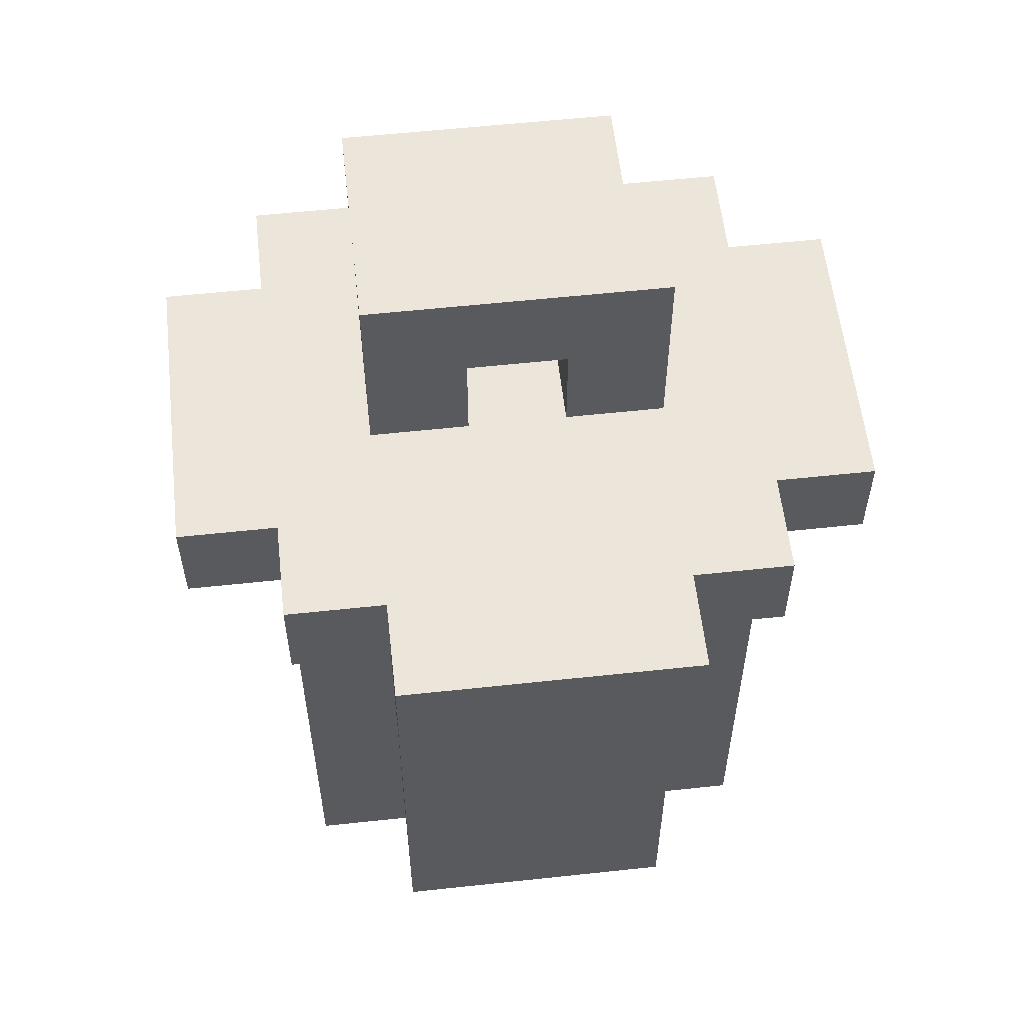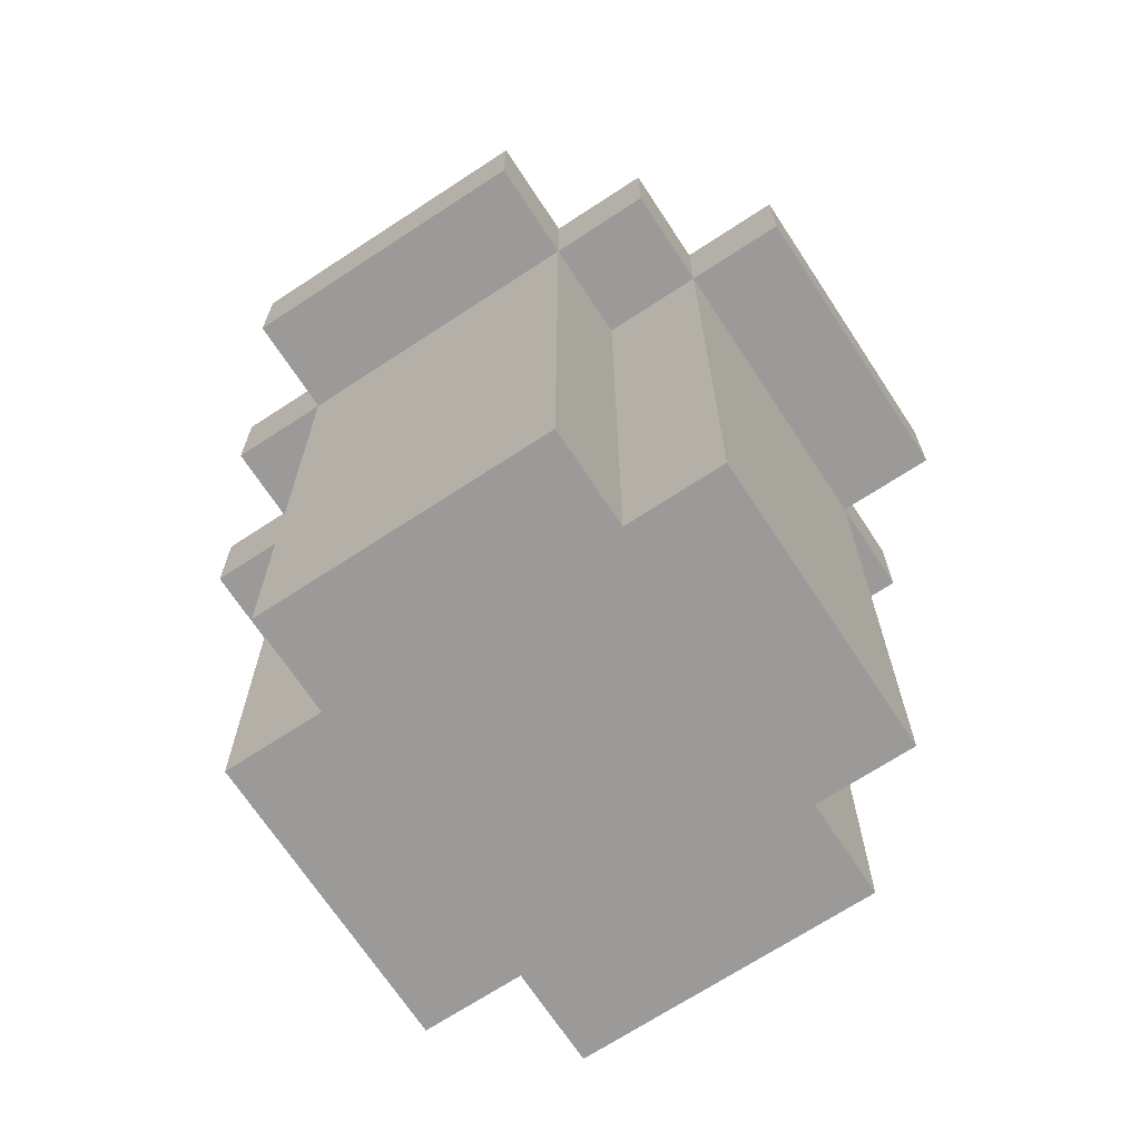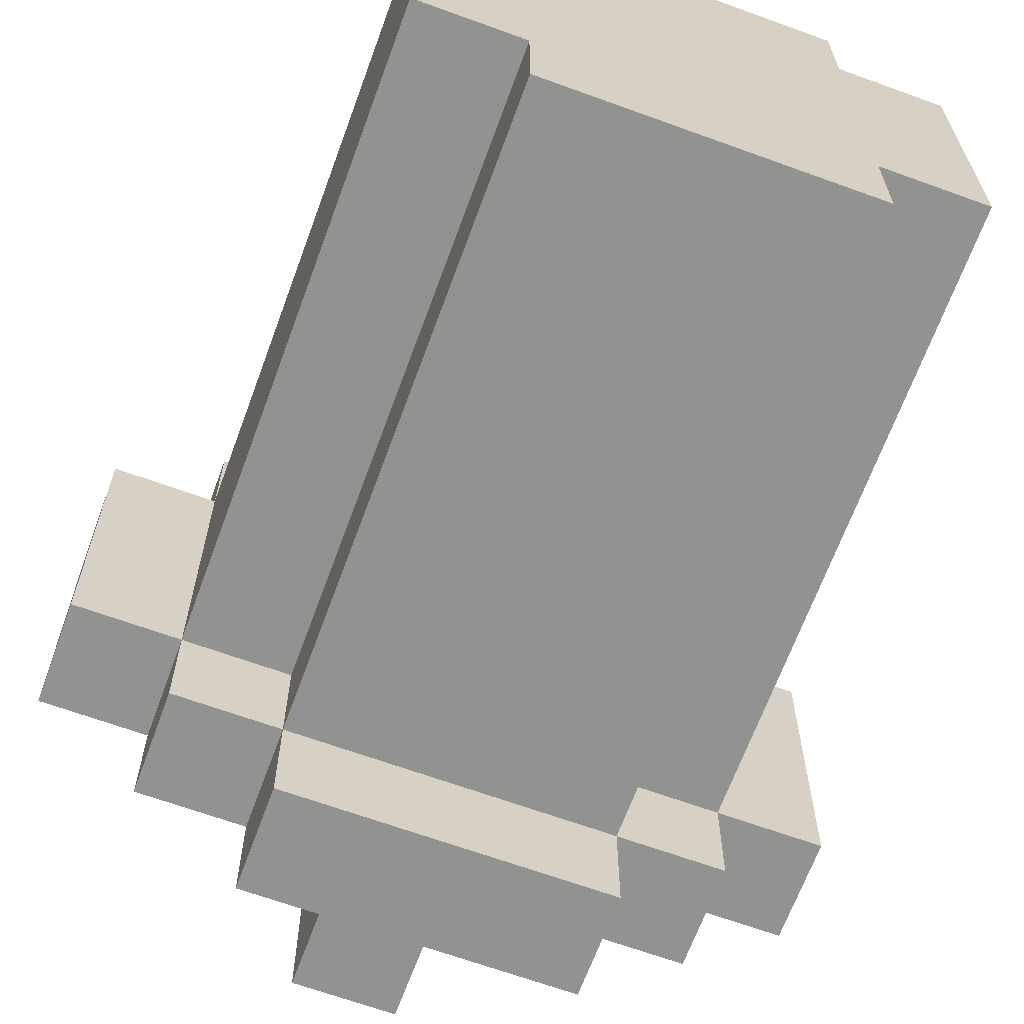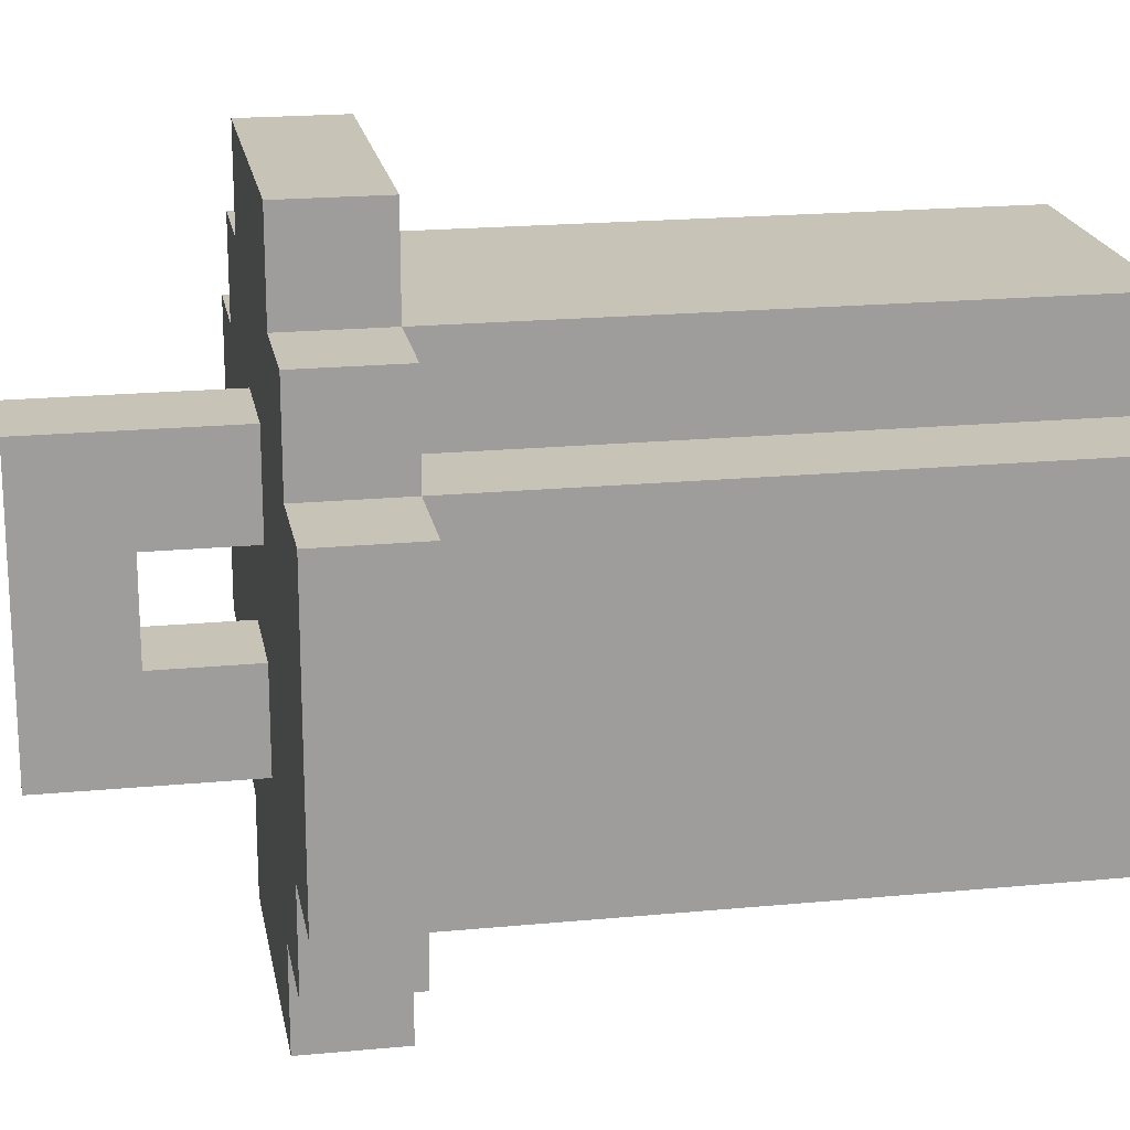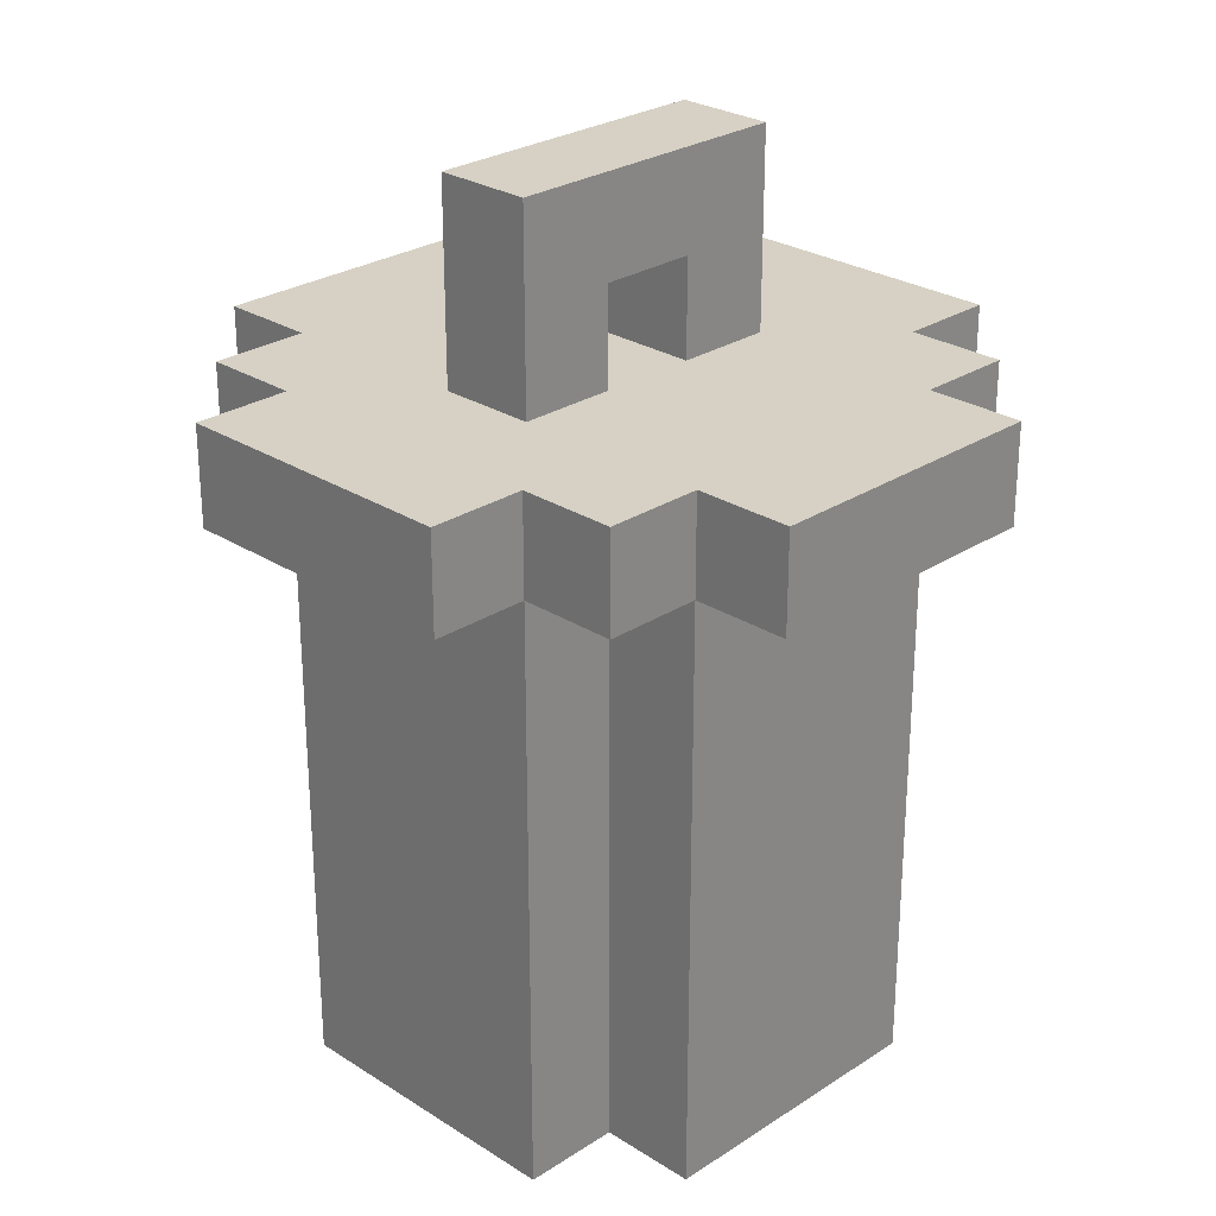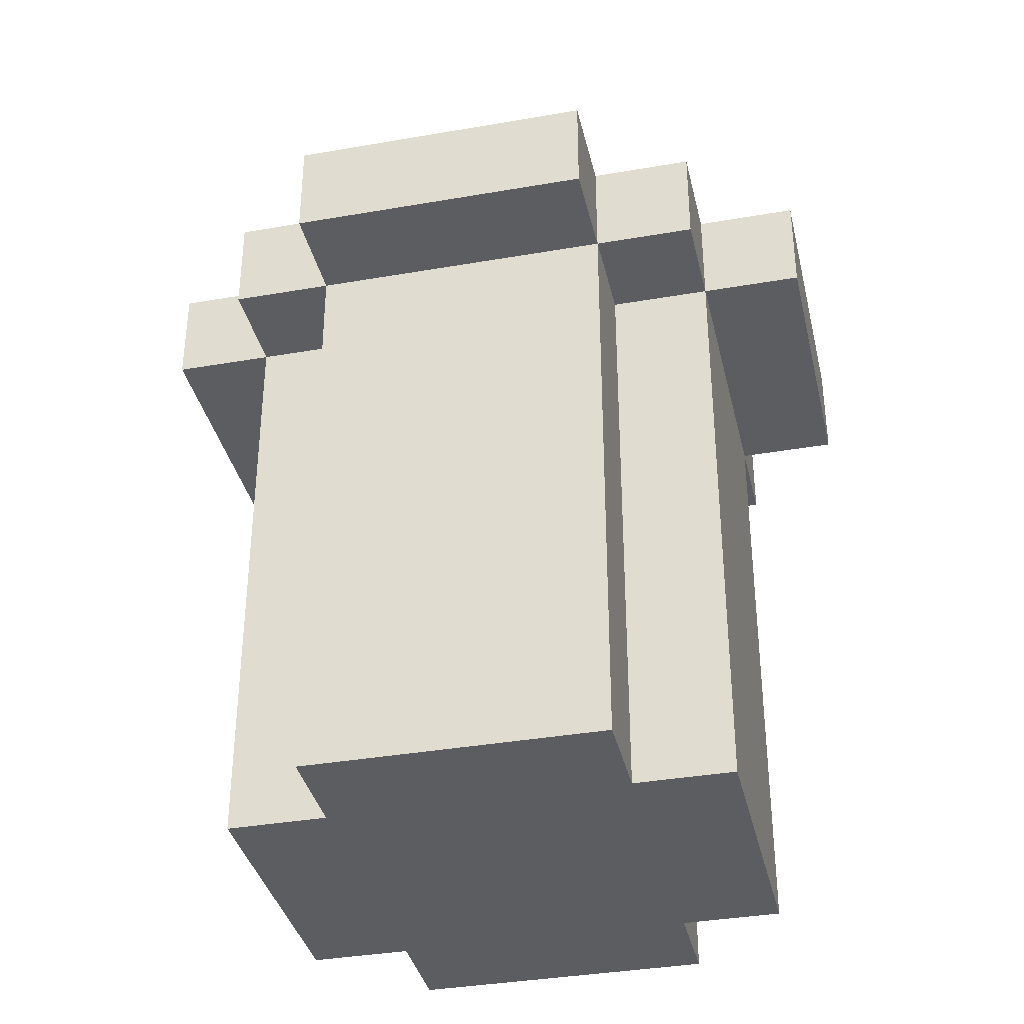
<metadata>
{"format":"obj","ext":"obj","renderer":"f3d","projection":"perspective","resolution":1024,"background":"white","views":[{"elev":57.6,"azim":-96.4,"up":"+Y"},{"elev":-69.3,"azim":-56.7,"up":"+Y"},{"elev":-66.2,"azim":-20.1,"up":"+Z"},{"elev":19.6,"azim":-100.1,"up":"+Z"},{"elev":26.8,"azim":-135.3,"up":"+Y"},{"elev":-36.4,"azim":12.8,"up":"+Y"}]}
</metadata>
<code>
g obj_bin
v -3 6 1
v -3 6 -2
v -3 7 1
v -3 7 -2
v -2 0 1
v -2 0 -2
v -2 6 2
v -2 6 1
v -2 6 -2
v -2 6 -3
v -2 7 2
v -2 7 1
v -2 7 -2
v -2 7 -3
v -1 0 2
v -1 0 1
v -1 0 -2
v -1 0 -3
v -1 6 3
v -1 6 2
v -1 6 1
v -1 6 -2
v -1 6 -3
v -1 6 -4
v -1 7 3
v -1 7 2
v -1 7 -3
v -1 7 -4
v 0 7 1
v 0 7 -0
v 0 7 -1
v 0 7 -2
v 0 8 -0
v 0 8 -1
v 0 9 1
v 0 9 -2
v 1 7 1
v 1 7 -0
v 1 7 -1
v 1 7 -2
v 1 8 -0
v 1 8 -1
v 1 9 1
v 1 9 -2
v 2 0 2
v 2 0 1
v 2 0 -2
v 2 0 -3
v 2 6 3
v 2 6 2
v 2 6 1
v 2 6 -2
v 2 6 -3
v 2 6 -4
v 2 7 3
v 2 7 2
v 2 7 -3
v 2 7 -4
v 3 0 1
v 3 0 -2
v 3 6 2
v 3 6 1
v 3 6 -2
v 3 6 -3
v 3 7 2
v 3 7 1
v 3 7 -2
v 3 7 -3
v 4 6 1
v 4 6 -2
v 4 7 1
v 4 7 -2
v -1 6 3
v -1 7 3
v 2 6 3
v 2 7 3
v -2 6 2
v -2 7 2
v -1 0 2
v -1 6 2
v -1 7 2
v 2 0 2
v 2 6 2
v 2 7 2
v 3 6 2
v 3 7 2
v -3 6 1
v -3 7 1
v -2 0 1
v -2 6 1
v -2 7 1
v -1 0 1
v -1 6 1
v 0 7 1
v 0 9 1
v 1 7 1
v 1 9 1
v 2 0 1
v 2 6 1
v 3 0 1
v 3 6 1
v 3 7 1
v 4 6 1
v 4 7 1
v 0 7 -1
v 0 8 -1
v 1 7 -1
v 1 8 -1
v 0 7 -0
v 0 8 -0
v 1 7 -0
v 1 8 -0
v -3 6 -2
v -3 7 -2
v -2 0 -2
v -2 6 -2
v -2 7 -2
v -1 0 -2
v -1 6 -2
v 0 7 -2
v 0 9 -2
v 1 7 -2
v 1 9 -2
v 2 0 -2
v 2 6 -2
v 3 0 -2
v 3 6 -2
v 3 7 -2
v 4 6 -2
v 4 7 -2
v -2 6 -3
v -2 7 -3
v -1 0 -3
v -1 6 -3
v -1 7 -3
v 2 0 -3
v 2 6 -3
v 2 7 -3
v 3 6 -3
v 3 7 -3
v -1 6 -4
v -1 7 -4
v 2 6 -4
v 2 7 -4
v -1 0 2
v 2 0 2
v -2 0 1
v -1 0 1
v 2 0 1
v 3 0 1
v -2 0 -2
v -1 0 -2
v 2 0 -2
v 3 0 -2
v -1 0 -3
v 2 0 -3
v -1 6 3
v 2 6 3
v -2 6 2
v -1 6 2
v 2 6 2
v 3 6 2
v -3 6 1
v -2 6 1
v -1 6 1
v 2 6 1
v 3 6 1
v 4 6 1
v -3 6 -2
v -2 6 -2
v -1 6 -2
v 2 6 -2
v 3 6 -2
v 4 6 -2
v -2 6 -3
v -1 6 -3
v 2 6 -3
v 3 6 -3
v -1 6 -4
v 2 6 -4
v 0 8 -0
v 1 8 -0
v 0 8 -1
v 1 8 -1
v -1 7 3
v 2 7 3
v -2 7 2
v -1 7 2
v 2 7 2
v 3 7 2
v -3 7 1
v -2 7 1
v 0 7 1
v 1 7 1
v 3 7 1
v 4 7 1
v 0 7 -0
v 1 7 -0
v 0 7 -1
v 1 7 -1
v -3 7 -2
v -2 7 -2
v 0 7 -2
v 1 7 -2
v 3 7 -2
v 4 7 -2
v -2 7 -3
v -1 7 -3
v 2 7 -3
v 3 7 -3
v -1 7 -4
v 2 7 -4
v 0 9 1
v 1 9 1
v 0 9 -2
v 1 9 -2
f 3 2 1
f 4 2 3
f 8 6 5
f 9 6 8
f 11 8 7
f 12 8 11
f 13 10 9
f 14 10 13
f 20 16 15
f 21 16 20
f 22 18 17
f 23 18 22
f 25 20 19
f 26 20 25
f 27 24 23
f 28 24 27
f 33 30 29
f 34 32 31
f 35 33 29
f 35 34 33
f 36 32 34
f 36 34 35
f 37 38 41
f 39 40 42
f 37 41 43
f 41 42 43
f 42 40 44
f 43 42 44
f 45 46 50
f 50 46 51
f 47 48 52
f 52 48 53
f 49 50 55
f 55 50 56
f 53 54 57
f 57 54 58
f 59 60 62
f 62 60 63
f 61 62 65
f 65 62 66
f 63 64 67
f 67 64 68
f 69 70 71
f 71 70 72
f 75 74 73
f 76 74 75
f 80 78 77
f 81 78 80
f 82 80 79
f 83 80 82
f 85 84 83
f 86 84 85
f 90 88 87
f 91 88 90
f 92 90 89
f 93 90 92
f 96 95 94
f 97 95 96
f 100 99 98
f 101 99 100
f 103 102 101
f 104 102 103
f 107 106 105
f 108 106 107
f 109 110 111
f 111 110 112
f 113 114 116
f 116 114 117
f 115 116 118
f 118 116 119
f 120 121 122
f 122 121 123
f 124 125 126
f 126 125 127
f 127 128 129
f 129 128 130
f 131 132 134
f 134 132 135
f 133 134 136
f 136 134 137
f 137 138 139
f 139 138 140
f 141 142 143
f 143 142 144
f 148 146 145
f 149 146 148
f 151 148 147
f 151 150 149
f 151 149 148
f 152 150 151
f 153 150 152
f 154 150 153
f 155 153 152
f 156 153 155
f 160 158 157
f 161 158 160
f 164 160 159
f 165 160 164
f 166 162 161
f 167 162 166
f 169 164 163
f 170 164 169
f 173 168 167
f 174 168 173
f 175 171 170
f 176 171 175
f 177 173 172
f 178 173 177
f 179 177 176
f 180 177 179
f 183 182 181
f 184 182 183
f 185 186 188
f 188 186 189
f 187 188 192
f 189 190 192
f 188 189 192
f 192 190 193
f 193 190 194
f 194 190 195
f 191 192 197
f 192 193 197
f 195 196 198
f 194 195 198
f 191 197 199
f 197 198 199
f 198 196 200
f 199 198 200
f 191 199 201
f 201 199 202
f 202 199 203
f 200 196 204
f 204 196 205
f 205 196 206
f 202 203 207
f 204 205 207
f 203 204 207
f 207 205 208
f 208 205 209
f 209 205 210
f 208 209 211
f 211 209 212
f 213 214 215
f 215 214 216

</code>
